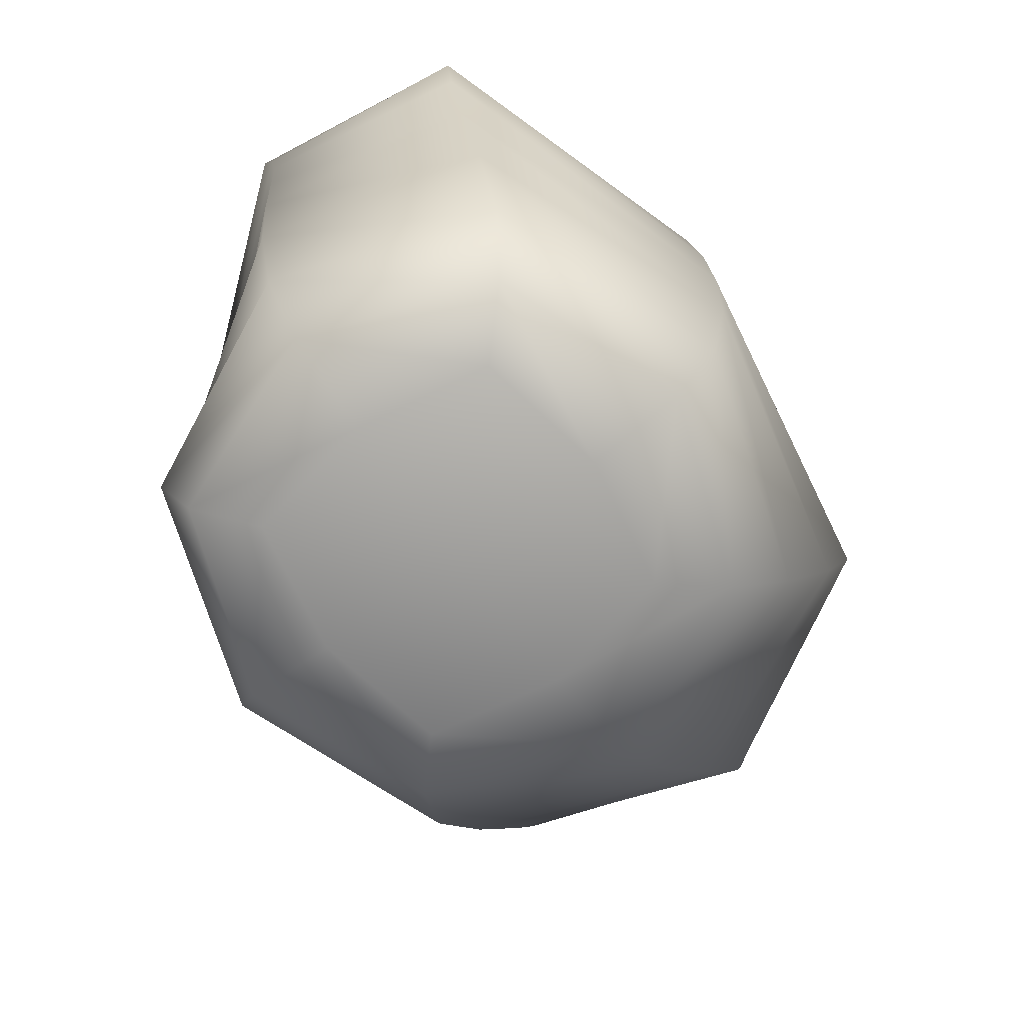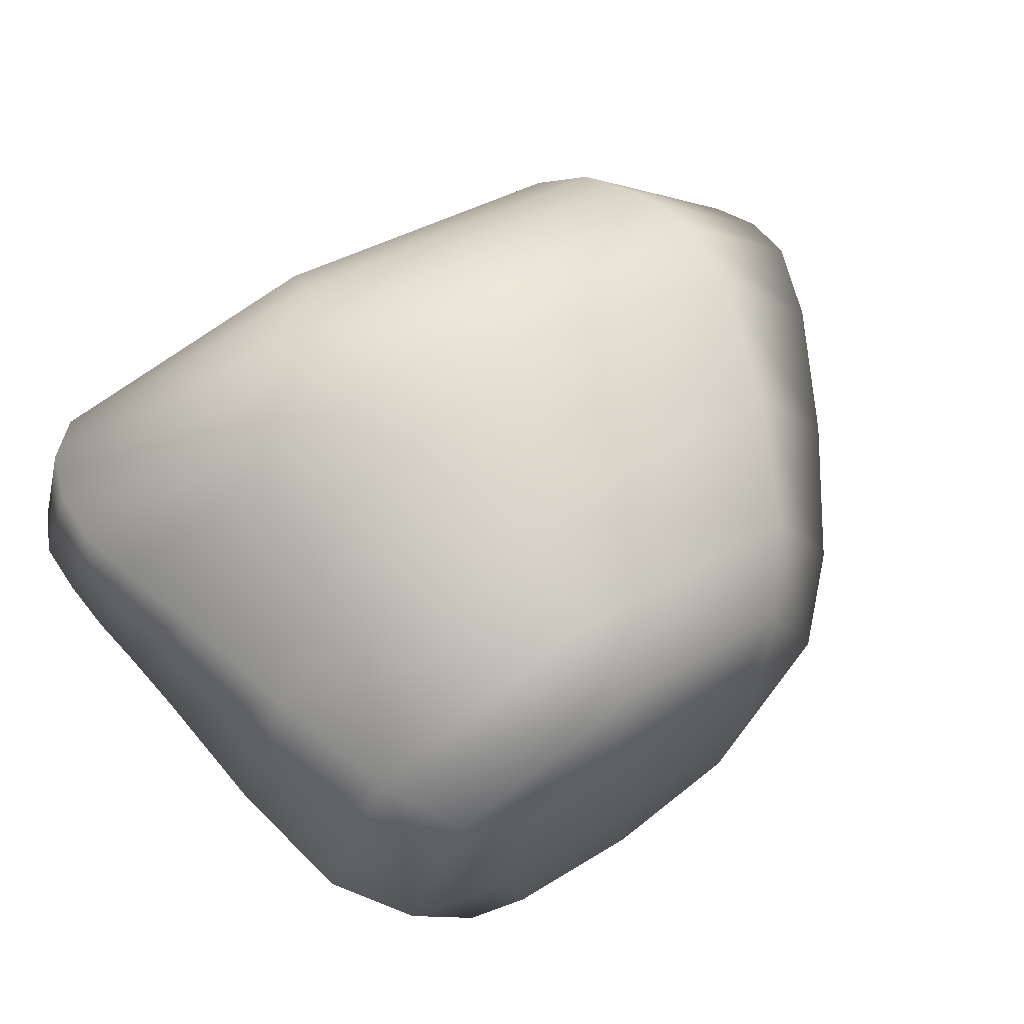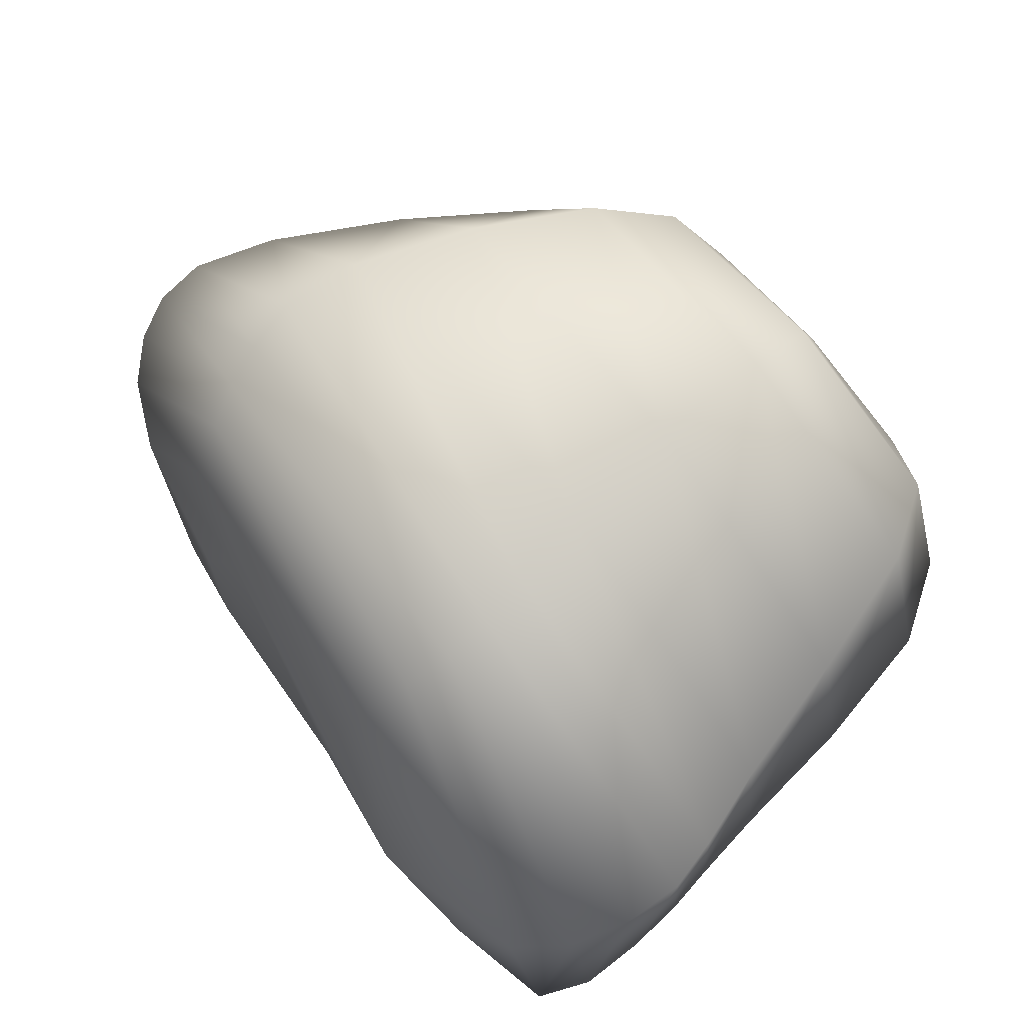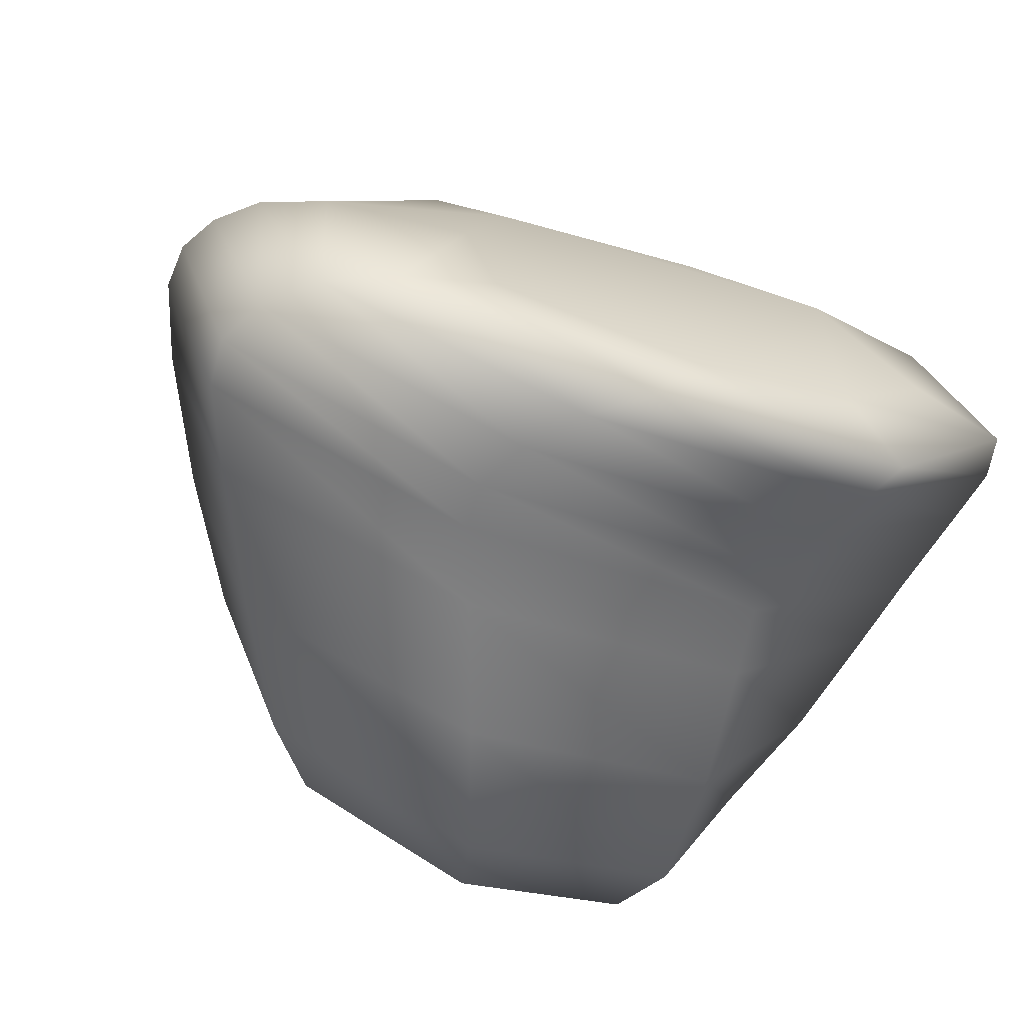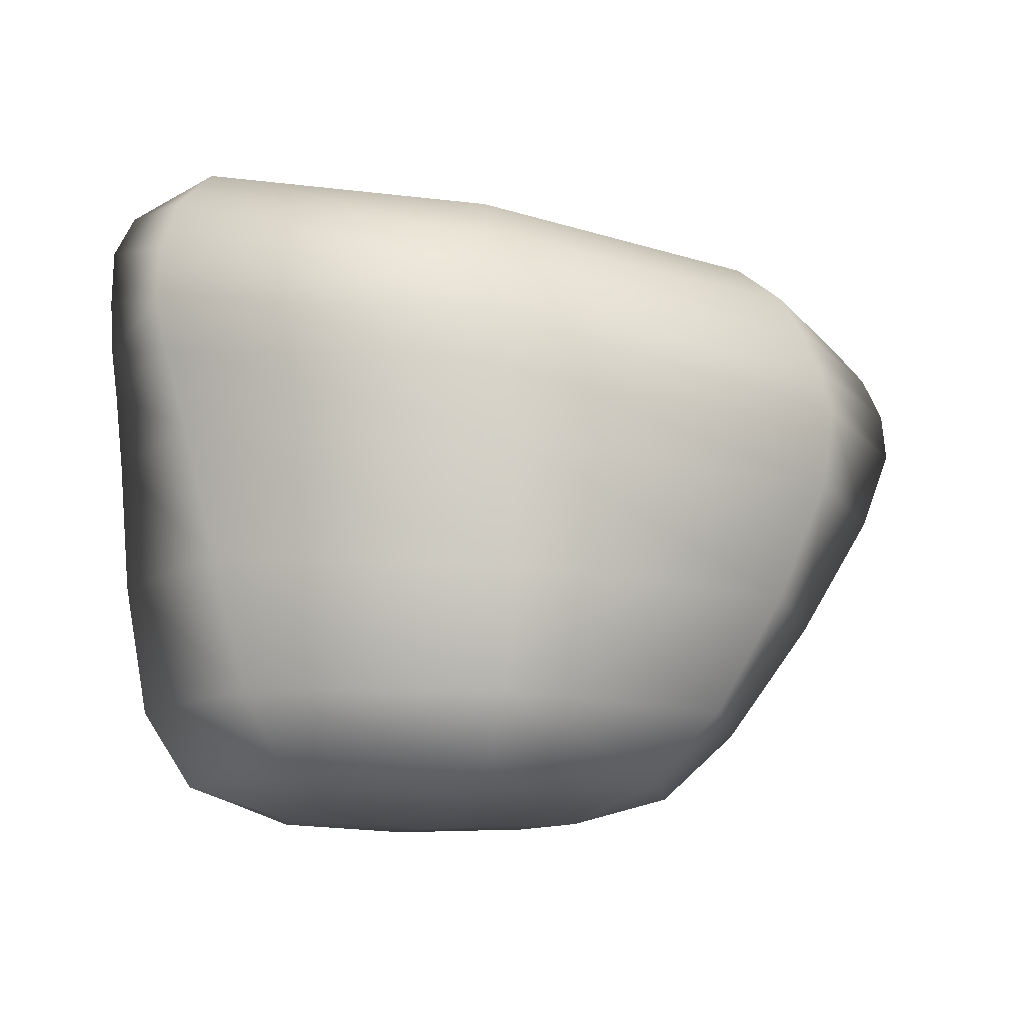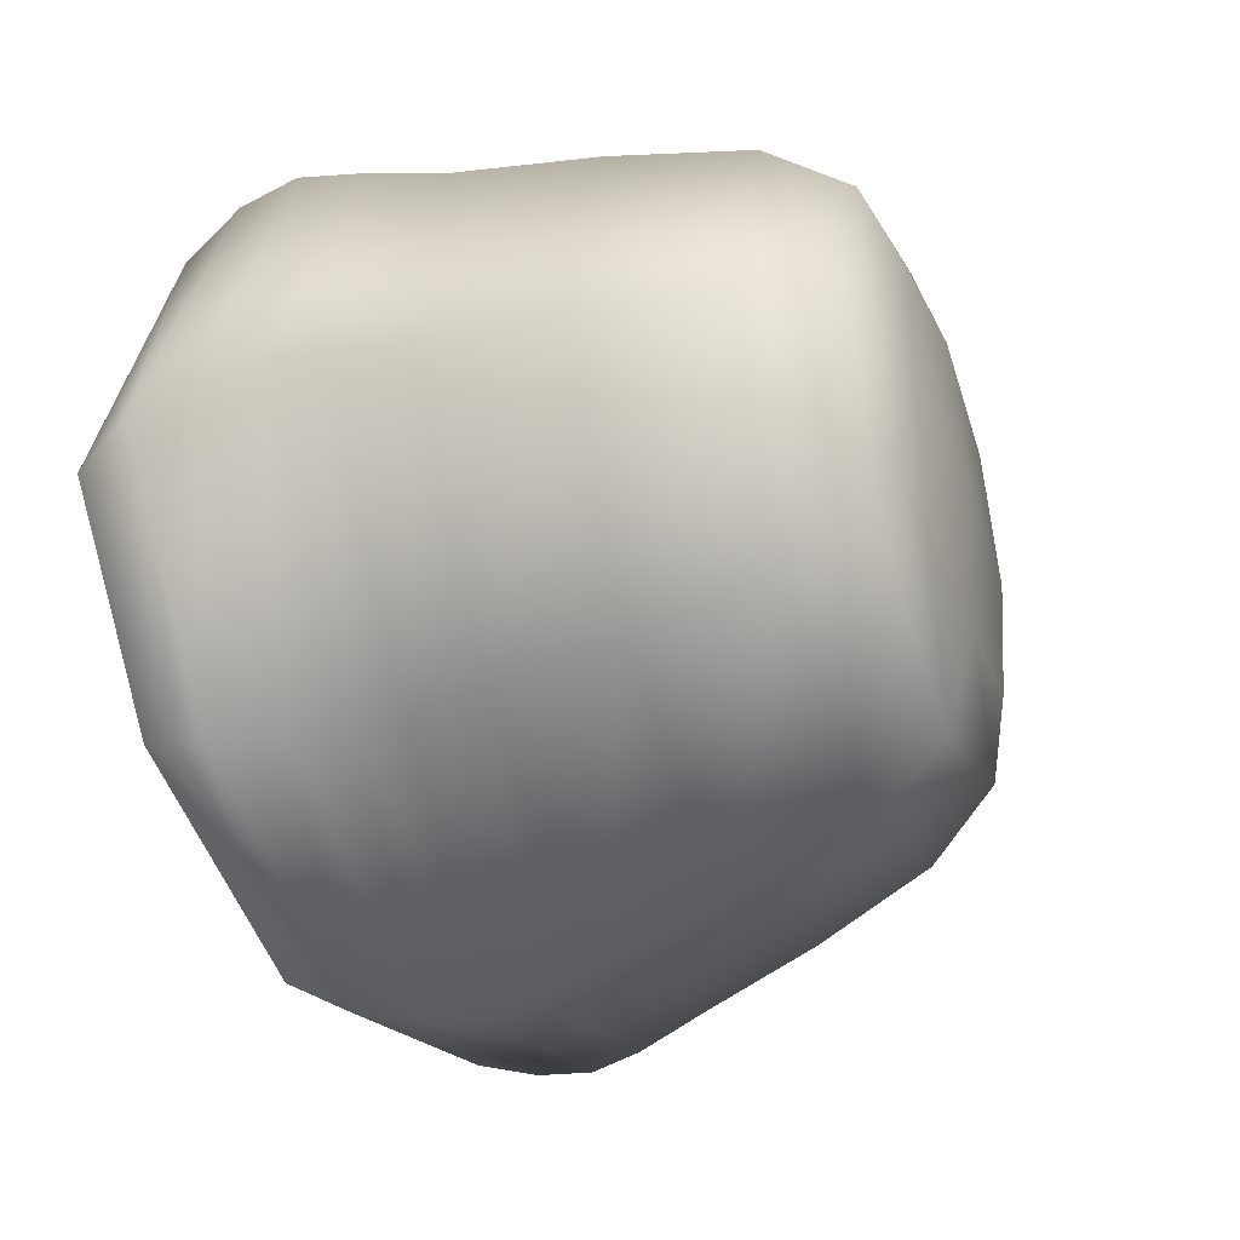
<metadata>
{"format":"obj","ext":"obj","renderer":"f3d","projection":"perspective","resolution":1024,"background":"white","views":[{"elev":-70.8,"azim":-53.7,"up":"+Y"},{"elev":66.7,"azim":-35.2,"up":"+Z"},{"elev":79.9,"azim":-130.9,"up":"+Z"},{"elev":-63.4,"azim":155.1,"up":"+Z"},{"elev":-12.4,"azim":-14.5,"up":"+Y"},{"elev":-36.1,"azim":-70.5,"up":"+Z"}]}
</metadata>
<code>
o Cube
v -0.6217 -1.865 0.5612
v -0.5487 0.09629 0.2332
v -0.6217 -1.865 -0.2033
v -0.5948 0.06148 -0.3344
v 0.1428 -1.865 0.5612
v 0.3955 -0.1259 0.5123
v 0.1428 -1.865 -0.2033
v 0.472 -0.01762 -0.4155
v -1.18 -0.4814 0.7995
v -0.6215 -0.4707 -0.4826
v 1.101 -0.4341 -0.5426
v 0.7765 -0.5741 0.876
v -1.112 -0.154 0.674
v -0.7309 -0.1343 -0.51
v 0.9254 -0.1601 -0.5586
v 0.6867 -0.3413 0.8042
v -0.6738 -0.8079 -0.4851
v 0.9534 -0.8221 -0.4919
v 0.7576 -0.9412 0.9391
v -1.083 -0.8527 0.7837
v -0.8219 -1.571 -0.4483
v 0.4893 -1.578 -0.4467
v 0.4558 -1.603 0.8291
v -0.8983 -1.583 0.7914
v -0.6934 -1.876 0.179
v -1.002 -0.0121 0.5397
v -0.8633 0.07977 -0.04383
v -0.7672 -1.79 -0.3544
v -0.2394 -1.876 -0.275
v -0.1082 0.04047 -0.5228
v 0.3066 -1.791 -0.3542
v 0.2145 -1.876 0.179
v 0.5467 -0.07479 0.05114
v 0.3024 -1.794 0.7151
v -0.2394 -1.876 0.6329
v -0.2084 -0.03548 0.5301
v -1.148 -0.6277 0.794
v -0.6622 -0.3085 -0.4915
v 1.046 -0.2922 -0.5543
v 0.7388 -0.4535 0.8432
v -0.2845 -0.5419 1.091
v 1.284 -0.5094 0.1682
v 0.3228 -0.4383 -0.7658
v -1.246 -0.4708 0.1569
v -1.166 -0.3227 0.7613
v -0.7771 4.1e-05 -0.5153
v 0.7354 -0.06193 -0.5382
v 0.59 -0.231 0.712
v -0.2709 -0.2665 0.9779
v 1.13 -0.2707 0.1305
v 0.1554 -0.1284 -0.7731
v -1.246 -0.1242 0.07435
v -0.6227 -0.5988 -0.4821
v 1.077 -0.5834 -0.5166
v 0.7974 -0.7173 0.9183
v -0.9979 -1.219 0.7974
v -1.203 -0.8207 0.1353
v 0.1965 -0.7996 -0.7416
v 1.181 -0.8913 0.2376
v -0.2193 -0.9123 1.115
v -0.7653 -1.186 -0.4821
v 0.7287 -1.203 -0.479
v 0.6248 -1.277 0.9063
v -0.7767 -1.792 0.7104
v -0.2315 -1.596 1.046
v 0.7224 -1.593 0.1949
v -0.156 -1.571 -0.6833
v -1.11 -1.575 0.1679
v -1.181 0.02204 -0.003131
v 0.01147 -0.01295 -0.7431
v 0.9522 -0.1721 0.1007
v -0.24 -0.1371 0.8407
v -0.2394 -1.899 0.179
v -0.2508 -0.6878 1.11
v 1.279 -0.6573 0.2092
v 0.3029 -0.5758 -0.7535
v -1.227 -0.6063 0.1476
v -0.2899 -0.4045 1.051
v 1.231 -0.3836 0.1463
v 0.268 -0.2839 -0.7714
v -1.253 -0.3049 0.1331
v -1.174 -1.195 0.1471
v 0.01324 -1.184 -0.7304
v 0.9689 -1.247 0.2241
v -0.2181 -1.258 1.102
v -0.2385 -1.795 0.9108
v 0.5042 -1.794 0.1809
v -0.229 -1.792 -0.5523
v -0.9717 -1.792 0.1776
f 13 26 69 52
f 26 2 27 69
f 69 27 4 46
f 52 69 46 14
f 14 46 70 51
f 46 4 30 70
f 70 30 8 47
f 51 70 47 15
f 15 47 71 50
f 47 8 33 71
f 71 33 6 48
f 50 71 48 16
f 16 48 72 49
f 48 6 36 72
f 72 36 2 26
f 49 72 26 13
f 3 29 73 25
f 29 7 32 73
f 73 32 5 35
f 25 73 35 1
f 19 55 74 60
f 55 12 41 74
f 74 41 9 37
f 60 74 37 20
f 18 54 75 59
f 54 11 42 75
f 75 42 12 55
f 59 75 55 19
f 17 53 76 58
f 53 10 43 76
f 76 43 11 54
f 58 76 54 18
f 20 37 77 57
f 37 9 44 77
f 77 44 10 53
f 57 77 53 17
f 12 40 78 41
f 40 16 49 78
f 78 49 13 45
f 41 78 45 9
f 11 39 79 42
f 39 15 50 79
f 79 50 16 40
f 42 79 40 12
f 10 38 80 43
f 38 14 51 80
f 80 51 15 39
f 43 80 39 11
f 9 45 81 44
f 45 13 52 81
f 81 52 14 38
f 44 81 38 10
f 24 56 82 68
f 56 20 57 82
f 82 57 17 61
f 68 82 61 21
f 21 61 83 67
f 61 17 58 83
f 83 58 18 62
f 67 83 62 22
f 22 62 84 66
f 62 18 59 84
f 84 59 19 63
f 66 84 63 23
f 23 63 85 65
f 63 19 60 85
f 85 60 20 56
f 65 85 56 24
f 5 34 86 35
f 34 23 65 86
f 86 65 24 64
f 35 86 64 1
f 7 31 87 32
f 31 22 66 87
f 87 66 23 34
f 32 87 34 5
f 3 28 88 29
f 28 21 67 88
f 88 67 22 31
f 29 88 31 7
f 1 64 89 25
f 64 24 68 89
f 89 68 21 28
f 25 89 28 3
f 2 30 4 27
f 6 30 2 36
f 30 6 33 8

</code>
